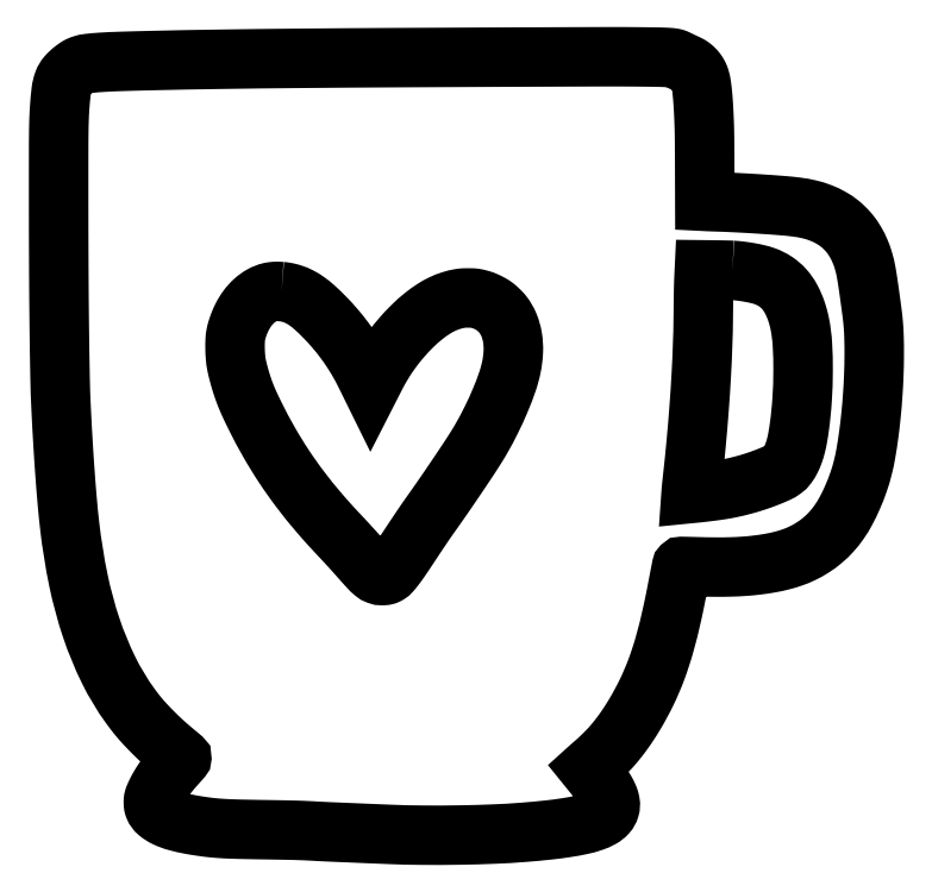
<metadata>
{"format":"dxf","ext":"dxf","renderer":"ezdxf+matplotlib","layout":"modelspace","background":"white","min_lineweight":24,"dpi":150}
</metadata>
<code>
0
SECTION
2
ENTITIES
0
POLYLINE
8
0
66
1
70
1
0
VERTEX
8
0
10
4623
20
4821
42
0.000331
0
VERTEX
8
0
10
3981
20
4818
42
0.001004
0
VERTEX
8
0
10
3544
20
4815
42
0.001444
0
VERTEX
8
0
10
3212
20
4811
42
0.002187
0
VERTEX
8
0
10
2924
20
4805
42
0.001864
0
VERTEX
8
0
10
2790
20
4802
42
0.007887
0
VERTEX
8
0
10
2710
20
4798
42
0.01198
0
VERTEX
8
0
10
2658
20
4793
42
0.05248
0
VERTEX
8
0
10
2628
20
4787
42
0.02191
0
VERTEX
8
0
10
2619
20
4784
42
0.02682
0
VERTEX
8
0
10
2612
20
4780
42
0.02253
0
VERTEX
8
0
10
2604
20
4775
42
0.009999
0
VERTEX
8
0
10
2594
20
4768
42
0.04999
0
VERTEX
8
0
10
2565
20
4741
42
0.09197
0
VERTEX
8
0
10
2549
20
4714
42
0.06052
0
VERTEX
8
0
10
2540
20
4676
42
0.01215
0
VERTEX
8
0
10
2533
20
4606
42
0.008083
0
VERTEX
8
0
10
2530
20
4557
42
0.006123
0
VERTEX
8
0
10
2529
20
4503
42
0.002682
0
VERTEX
8
0
10
2529
20
4419
42
0.000295
0
VERTEX
8
0
10
2529
20
4226
42
0.001091
0
VERTEX
8
0
10
2529
20
3922
42
0.00176
0
VERTEX
8
0
10
2531
20
3663
42
0.001948
0
VERTEX
8
0
10
2535
20
3456
42
0.007178
0
VERTEX
8
0
10
2539
20
3325
42
0.002784
0
VERTEX
8
0
10
2547
20
3180
42
0.00333
0
VERTEX
8
0
10
2556
20
3043
42
0.003634
0
VERTEX
8
0
10
2566
20
2921
42
0.006733
0
VERTEX
8
0
10
2576
20
2822
42
0.02237
0
VERTEX
8
0
10
2613
20
2591
42
0.03006
0
VERTEX
8
0
10
2668
20
2386
42
0.03323
0
VERTEX
8
0
10
2742
20
2207
42
0.04271
0
VERTEX
8
0
10
2833
20
2055
42
0.006889
0
VERTEX
8
0
10
2854
20
2027
42
0.01105
0
VERTEX
8
0
10
2872
20
2004
42
0.01097
0
VERTEX
8
0
10
2892
20
1982
42
0.006652
0
VERTEX
8
0
10
2916
20
1956
42
0.006251
0
VERTEX
8
0
10
2943
20
1929
42
0.007846
0
VERTEX
8
0
10
2969
20
1904
42
0.007808
0
VERTEX
8
0
10
2996
20
1880
42
0.00609
0
VERTEX
8
0
10
3026
20
1855
42
-0.001359
0
VERTEX
8
0
10
3037
20
1846
42
-0.00223
0
VERTEX
8
0
10
3045
20
1839
42
-0.000249
0
VERTEX
8
0
10
3053
20
1833
42
-0.234
0
VERTEX
8
0
10
3053
20
1832
42
-0.1662
0
VERTEX
8
0
10
3053
20
1831
42
-0.001254
0
VERTEX
8
0
10
3047
20
1824
42
-0.00363
0
VERTEX
8
0
10
3038
20
1815
42
-0.001211
0
VERTEX
8
0
10
3027
20
1802
42
0.01433
0
VERTEX
8
0
10
3001
20
1772
42
0.01712
0
VERTEX
8
0
10
2979
20
1743
42
0.01819
0
VERTEX
8
0
10
2960
20
1714
42
0.02172
0
VERTEX
8
0
10
2945
20
1685
42
0.009108
0
VERTEX
8
0
10
2937
20
1669
42
0.03577
0
VERTEX
8
0
10
2934
20
1659
42
0.04937
0
VERTEX
8
0
10
2932
20
1650
42
0.03042
0
VERTEX
8
0
10
2932
20
1640
42
0.01032
0
VERTEX
8
0
10
2933
20
1634
42
0.02323
0
VERTEX
8
0
10
2933
20
1630
42
0.02802
0
VERTEX
8
0
10
2934
20
1627
42
0.02432
0
VERTEX
8
0
10
2935
20
1623
42
0.1221
0
VERTEX
8
0
10
2953
20
1600
42
0.06192
0
VERTEX
8
0
10
2984
20
1579
42
0.04522
0
VERTEX
8
0
10
3030
20
1562
42
0.02076
0
VERTEX
8
0
10
3093
20
1548
42
0.006114
0
VERTEX
8
0
10
3110
20
1545
42
0.002592
0
VERTEX
8
0
10
3133
20
1541
42
0.002573
0
VERTEX
8
0
10
3156
20
1538
42
0.006701
0
VERTEX
8
0
10
3172
20
1536
42
0.01034
0
VERTEX
8
0
10
3215
20
1532
42
0.007876
0
VERTEX
8
0
10
3261
20
1530
42
0.0047
0
VERTEX
8
0
10
3326
20
1528
42
0.001033
0
VERTEX
8
0
10
3438
20
1526
42
-0.001176
0
VERTEX
8
0
10
3504
20
1525
42
-0.003264
0
VERTEX
8
0
10
3551
20
1524
42
-0.004072
0
VERTEX
8
0
10
3591
20
1522
42
-0.003002
0
VERTEX
8
0
10
3636
20
1520
42
0.00357
0
VERTEX
8
0
10
3649
20
1519
42
0.00042
0
VERTEX
8
0
10
3679
20
1517
42
0.000527
0
VERTEX
8
0
10
3714
20
1516
42
0.000559
0
VERTEX
8
0
10
3747
20
1514
42
-0.000158
0
VERTEX
8
0
10
3763
20
1514
42
-0.000131
0
VERTEX
8
0
10
3780
20
1513
42
-0.000133
0
VERTEX
8
0
10
3795
20
1512
42
-0.00036
0
VERTEX
8
0
10
3806
20
1512
42
0.000463
0
VERTEX
8
0
10
3829
20
1511
42
0.000166
0
VERTEX
8
0
10
3860
20
1510
42
0.000151
0
VERTEX
8
0
10
3898
20
1508
42
0.000112
0
VERTEX
8
0
10
3939
20
1507
42
0.008061
0
VERTEX
8
0
10
4079
20
1503
42
0.005962
0
VERTEX
8
0
10
4233
20
1504
42
0.006035
0
VERTEX
8
0
10
4384
20
1508
42
0.009882
0
VERTEX
8
0
10
4511
20
1516
42
0.006431
0
VERTEX
8
0
10
4610
20
1525
42
0.01175
0
VERTEX
8
0
10
4690
20
1535
42
0.01431
0
VERTEX
8
0
10
4755
20
1547
42
0.03046
0
VERTEX
8
0
10
4804
20
1560
42
0.04215
0
VERTEX
8
0
10
4840
20
1576
42
0.08495
0
VERTEX
8
0
10
4864
20
1595
42
0.1111
0
VERTEX
8
0
10
4876
20
1618
42
0.1158
0
VERTEX
8
0
10
4878
20
1643
42
0.01709
0
VERTEX
8
0
10
4876
20
1652
42
0.02435
0
VERTEX
8
0
10
4873
20
1659
42
0.02104
0
VERTEX
8
0
10
4870
20
1668
42
0.009097
0
VERTEX
8
0
10
4865
20
1679
42
0.02226
0
VERTEX
8
0
10
4855
20
1697
42
0.01455
0
VERTEX
8
0
10
4842
20
1717
42
0.01201
0
VERTEX
8
0
10
4825
20
1740
42
0.00658
0
VERTEX
8
0
10
4803
20
1768
42
0
0
VERTEX
8
0
10
4787
20
1788
42
0
0
VERTEX
8
0
10
4791
20
1792
42
-0.004246
0
VERTEX
8
0
10
4793
20
1794
42
-0.000488
0
VERTEX
8
0
10
4799
20
1799
42
-0.000588
0
VERTEX
8
0
10
4805
20
1805
42
-0.000479
0
VERTEX
8
0
10
4813
20
1811
42
0.01104
0
VERTEX
8
0
10
4830
20
1827
42
0.005706
0
VERTEX
8
0
10
4851
20
1847
42
0.005679
0
VERTEX
8
0
10
4871
20
1867
42
0.01296
0
VERTEX
8
0
10
4886
20
1884
42
0.01241
0
VERTEX
8
0
10
4911
20
1914
42
0.0115
0
VERTEX
8
0
10
4935
20
1946
42
0.01105
0
VERTEX
8
0
10
4959
20
1981
42
0.009487
0
VERTEX
8
0
10
4982
20
2018
42
0.02199
0
VERTEX
8
0
10
5033
20
2113
42
0.02339
0
VERTEX
8
0
10
5075
20
2209
42
0.02134
0
VERTEX
8
0
10
5110
20
2316
42
0.01355
0
VERTEX
8
0
10
5142
20
2444
42
0.002075
0
VERTEX
8
0
10
5148
20
2475
42
0.002606
0
VERTEX
8
0
10
5154
20
2505
42
0.002042
0
VERTEX
8
0
10
5161
20
2539
42
0.000725
0
VERTEX
8
0
10
5171
20
2588
42
-0.00053
0
VERTEX
8
0
10
5175
20
2611
42
-0.000873
0
VERTEX
8
0
10
5179
20
2631
42
-5.5e-05
0
VERTEX
8
0
10
5182
20
2648
42
-0.1489
0
VERTEX
8
0
10
5183
20
2649
42
-0.2043
0
VERTEX
8
0
10
5183
20
2649
42
-6.5e-05
0
VERTEX
8
0
10
5202
20
2649
42
-0.001084
0
VERTEX
8
0
10
5223
20
2648
42
-0.000656
0
VERTEX
8
0
10
5247
20
2648
42
0.005088
0
VERTEX
8
0
10
5326
20
2646
42
0.008802
0
VERTEX
8
0
10
5391
20
2647
42
0.01028
0
VERTEX
8
0
10
5449
20
2650
42
0.01249
0
VERTEX
8
0
10
5502
20
2655
42
0.01397
0
VERTEX
8
0
10
5559
20
2663
42
0.01937
0
VERTEX
8
0
10
5610
20
2674
42
0.02147
0
VERTEX
8
0
10
5655
20
2688
42
0.0273
0
VERTEX
8
0
10
5696
20
2704
42
0.03095
0
VERTEX
8
0
10
5742
20
2730
42
0.0331
0
VERTEX
8
0
10
5783
20
2761
42
0.0332
0
VERTEX
8
0
10
5821
20
2797
42
0.03152
0
VERTEX
8
0
10
5853
20
2838
42
0.02999
0
VERTEX
8
0
10
5883
20
2887
42
0.01965
0
VERTEX
8
0
10
5911
20
2945
42
0.01912
0
VERTEX
8
0
10
5936
20
3008
42
0.02203
0
VERTEX
8
0
10
5954
20
3070
42
0.01811
0
VERTEX
8
0
10
5967
20
3131
42
0.009455
0
VERTEX
8
0
10
5979
20
3207
42
0.008772
0
VERTEX
8
0
10
5989
20
3291
42
0.007817
0
VERTEX
8
0
10
5996
20
3380
42
0.007642
0
VERTEX
8
0
10
6001
20
3464
42
0.007993
0
VERTEX
8
0
10
6003
20
3547
42
0.008493
0
VERTEX
8
0
10
6002
20
3623
42
0.01476
0
VERTEX
8
0
10
5998
20
3686
42
0.01043
0
VERTEX
8
0
10
5994
20
3725
42
0.002166
0
VERTEX
8
0
10
5985
20
3793
42
0.00229
0
VERTEX
8
0
10
5976
20
3861
42
0.008326
0
VERTEX
8
0
10
5968
20
3904
42
0.02592
0
VERTEX
8
0
10
5957
20
3951
42
0.03006
0
VERTEX
8
0
10
5942
20
3994
42
0.03151
0
VERTEX
8
0
10
5922
20
4033
42
0.03515
0
VERTEX
8
0
10
5899
20
4067
42
0.01864
0
VERTEX
8
0
10
5890
20
4077
42
0.009407
0
VERTEX
8
0
10
5879
20
4089
42
0.009404
0
VERTEX
8
0
10
5867
20
4101
42
0.01906
0
VERTEX
8
0
10
5857
20
4109
42
0.04017
0
VERTEX
8
0
10
5818
20
4135
42
0.03632
0
VERTEX
8
0
10
5775
20
4156
42
0.03407
0
VERTEX
8
0
10
5726
20
4171
42
0.02719
0
VERTEX
8
0
10
5672
20
4181
42
0.01142
0
VERTEX
8
0
10
5610
20
4187
42
0.00348
0
VERTEX
8
0
10
5516
20
4194
42
0.003584
0
VERTEX
8
0
10
5414
20
4200
42
0.00507
0
VERTEX
8
0
10
5324
20
4203
42
-0.001064
0
VERTEX
8
0
10
5315
20
4204
42
-0.000864
0
VERTEX
8
0
10
5307
20
4204
42
-0.000872
0
VERTEX
8
0
10
5299
20
4204
42
-0.002271
0
VERTEX
8
0
10
5293
20
4205
42
0
0
VERTEX
8
0
10
5281
20
4205
42
0
0
VERTEX
8
0
10
5281
20
4352
42
0.000624
0
VERTEX
8
0
10
5280
20
4445
42
0.003003
0
VERTEX
8
0
10
5280
20
4498
42
0.004627
0
VERTEX
8
0
10
5278
20
4540
42
0.00329
0
VERTEX
8
0
10
5276
20
4586
42
0.005313
0
VERTEX
8
0
10
5274
20
4634
42
0.009163
0
VERTEX
8
0
10
5270
20
4673
42
0.01067
0
VERTEX
8
0
10
5266
20
4705
42
0.03218
0
VERTEX
8
0
10
5261
20
4726
42
0.03201
0
VERTEX
8
0
10
5257
20
4739
42
0.03367
0
VERTEX
8
0
10
5251
20
4751
42
0.03386
0
VERTEX
8
0
10
5243
20
4761
42
0.03316
0
VERTEX
8
0
10
5234
20
4771
42
0.01958
0
VERTEX
8
0
10
5227
20
4778
42
0.02961
0
VERTEX
8
0
10
5220
20
4783
42
0.02442
0
VERTEX
8
0
10
5211
20
4788
42
0.008909
0
VERTEX
8
0
10
5199
20
4794
42
-0.001937
0
VERTEX
8
0
10
5191
20
4797
42
-0.001245
0
VERTEX
8
0
10
5183
20
4801
42
-0.001251
0
VERTEX
8
0
10
5175
20
4805
42
-0.002349
0
VERTEX
8
0
10
5168
20
4808
42
0.006637
0
VERTEX
8
0
10
5161
20
4812
42
0.02046
0
VERTEX
8
0
10
5155
20
4814
42
0.0267
0
VERTEX
8
0
10
5151
20
4815
42
0.01985
0
VERTEX
8
0
10
5146
20
4816
42
0.02417
0
VERTEX
8
0
10
5130
20
4818
42
0.007803
0
VERTEX
8
0
10
5107
20
4819
42
0.005006
0
VERTEX
8
0
10
5074
20
4820
42
0.001265
0
VERTEX
8
0
10
5018
20
4821
42
0.001191
0
VERTEX
8
0
10
4953
20
4822
42
0.001575
0
VERTEX
8
0
10
4893
20
4822
42
0.00079
0
VERTEX
8
0
10
4809
20
4822
42
9.5e-05
0
SEQEND
0
POLYLINE
8
0
66
1
70
1
0
VERTEX
8
0
10
5398
20
3911
42
-0.01597
0
VERTEX
8
0
10
5435
20
3908
42
-0.01376
0
VERTEX
8
0
10
5473
20
3902
42
-0.01422
0
VERTEX
8
0
10
5509
20
3894
42
-0.02684
0
VERTEX
8
0
10
5537
20
3886
42
-0.05976
0
VERTEX
8
0
10
5582
20
3864
42
-0.0642
0
VERTEX
8
0
10
5619
20
3832
42
-0.05977
0
VERTEX
8
0
10
5648
20
3790
42
-0.04224
0
VERTEX
8
0
10
5671
20
3737
42
-0.009281
0
VERTEX
8
0
10
5676
20
3723
42
-0.00729
0
VERTEX
8
0
10
5680
20
3708
42
-0.007298
0
VERTEX
8
0
10
5683
20
3693
42
-0.009397
0
VERTEX
8
0
10
5686
20
3680
42
-0.03421
0
VERTEX
8
0
10
5697
20
3595
42
-0.01504
0
VERTEX
8
0
10
5700
20
3482
42
-0.01468
0
VERTEX
8
0
10
5696
20
3361
42
-0.01772
0
VERTEX
8
0
10
5684
20
3247
42
-0.009659
0
VERTEX
8
0
10
5677
20
3200
42
-0.01929
0
VERTEX
8
0
10
5669
20
3163
42
-0.02367
0
VERTEX
8
0
10
5660
20
3132
42
-0.02931
0
VERTEX
8
0
10
5648
20
3105
42
-0.04423
0
VERTEX
8
0
10
5633
20
3080
42
-0.074
0
VERTEX
8
0
10
5615
20
3062
42
-0.05321
0
VERTEX
8
0
10
5589
20
3047
42
-0.01353
0
VERTEX
8
0
10
5544
20
3028
42
-0.01395
0
VERTEX
8
0
10
5494
20
3010
42
-0.01341
0
VERTEX
8
0
10
5443
20
2995
42
-0.01351
0
VERTEX
8
0
10
5392
20
2983
42
-0.01474
0
VERTEX
8
0
10
5342
20
2974
42
-0.00381
0
VERTEX
8
0
10
5321
20
2971
42
-0.001899
0
VERTEX
8
0
10
5295
20
2968
42
-0.001882
0
VERTEX
8
0
10
5269
20
2965
42
-0.004602
0
VERTEX
8
0
10
5250
20
2963
42
1.5e-05
0
VERTEX
8
0
10
5244
20
2962
42
1.5e-05
0
VERTEX
8
0
10
5237
20
2961
42
1.5e-05
0
VERTEX
8
0
10
5232
20
2961
42
6.5e-05
0
VERTEX
8
0
10
5229
20
2960
42
0
0
VERTEX
8
0
10
5223
20
2960
42
0
0
VERTEX
8
0
10
5223
20
2970
42
-0.007539
0
VERTEX
8
0
10
5224
20
2976
42
-0.000834
0
VERTEX
8
0
10
5225
20
2990
42
-0.001017
0
VERTEX
8
0
10
5227
20
3006
42
-0.000823
0
VERTEX
8
0
10
5229
20
3024
42
0.004392
0
VERTEX
8
0
10
5244
20
3174
42
0.004559
0
VERTEX
8
0
10
5257
20
3323
42
0.00473
0
VERTEX
8
0
10
5266
20
3465
42
0.005896
0
VERTEX
8
0
10
5272
20
3598
42
-0.000477
0
VERTEX
8
0
10
5272
20
3611
42
-0.000498
0
VERTEX
8
0
10
5273
20
3624
42
-0.000478
0
VERTEX
8
0
10
5273
20
3635
42
-0.002192
0
VERTEX
8
0
10
5274
20
3641
42
0.007792
0
VERTEX
8
0
10
5274
20
3649
42
0.000341
0
VERTEX
8
0
10
5274
20
3677
42
0.000578
0
VERTEX
8
0
10
5275
20
3710
42
0.000412
0
VERTEX
8
0
10
5275
20
3747
42
-0.00069
0
VERTEX
8
0
10
5276
20
3803
42
-0.002689
0
VERTEX
8
0
10
5276
20
3837
42
-0.003701
0
VERTEX
8
0
10
5277
20
3866
42
-0.00239
0
VERTEX
8
0
10
5279
20
3899
42
0
0
VERTEX
8
0
10
5279
20
3913
42
0
0
VERTEX
8
0
10
5330
20
3913
42
-0.001526
0
VERTEX
8
0
10
5351
20
3912
42
-0.001608
0
VERTEX
8
0
10
5371
20
3912
42
-0.001536
0
VERTEX
8
0
10
5388
20
3911
42
-0.007258
0
SEQEND
0
POLYLINE
8
0
66
1
70
1
0
VERTEX
8
0
10
3478
20
3820
42
-0.02184
0
VERTEX
8
0
10
3488
20
3819
42
-0.01217
0
VERTEX
8
0
10
3500
20
3817
42
-0.01198
0
VERTEX
8
0
10
3512
20
3815
42
-0.01615
0
VERTEX
8
0
10
3523
20
3811
42
-0.04124
0
VERTEX
8
0
10
3555
20
3798
42
-0.0358
0
VERTEX
8
0
10
3586
20
3779
42
-0.02906
0
VERTEX
8
0
10
3620
20
3752
42
-0.01418
0
VERTEX
8
0
10
3660
20
3714
42
-0.0166
0
VERTEX
8
0
10
3705
20
3665
42
-0.01747
0
VERTEX
8
0
10
3745
20
3614
42
-0.01748
0
VERTEX
8
0
10
3783
20
3560
42
-0.01671
0
VERTEX
8
0
10
3817
20
3503
42
-0.006576
0
VERTEX
8
0
10
3821
20
3496
42
-0.001649
0
VERTEX
8
0
10
3827
20
3483
42
-0.001683
0
VERTEX
8
0
10
3834
20
3469
42
-0.001695
0
VERTEX
8
0
10
3841
20
3455
42
0
0
VERTEX
8
0
10
3858
20
3420
42
0
0
VERTEX
8
0
10
3873
20
3449
42
-0.001626
0
VERTEX
8
0
10
3884
20
3469
42
-0.00583
0
VERTEX
8
0
10
3891
20
3483
42
-0.006764
0
VERTEX
8
0
10
3897
20
3495
42
-0.002802
0
VERTEX
8
0
10
3907
20
3510
42
-0.02216
0
VERTEX
8
0
10
3945
20
3568
42
-0.02053
0
VERTEX
8
0
10
3989
20
3623
42
-0.02092
0
VERTEX
8
0
10
4036
20
3674
42
-0.02589
0
VERTEX
8
0
10
4084
20
3717
42
-0.02347
0
VERTEX
8
0
10
4124
20
3745
42
-0.03308
0
VERTEX
8
0
10
4162
20
3767
42
-0.03556
0
VERTEX
8
0
10
4200
20
3782
42
-0.03496
0
VERTEX
8
0
10
4240
20
3792
42
-0.01496
0
VERTEX
8
0
10
4247
20
3793
42
-0.01312
0
VERTEX
8
0
10
4254
20
3793
42
-0.009984
0
VERTEX
8
0
10
4262
20
3793
42
-0.003915
0
VERTEX
8
0
10
4274
20
3793
42
-0.003241
0
VERTEX
8
0
10
4287
20
3793
42
-0.0154
0
VERTEX
8
0
10
4295
20
3793
42
-0.02165
0
VERTEX
8
0
10
4301
20
3792
42
-0.01123
0
VERTEX
8
0
10
4309
20
3791
42
-0.007674
0
VERTEX
8
0
10
4315
20
3789
42
-0.004857
0
VERTEX
8
0
10
4321
20
3788
42
-0.004877
0
VERTEX
8
0
10
4327
20
3786
42
-0.008967
0
VERTEX
8
0
10
4332
20
3785
42
-0.02434
0
VERTEX
8
0
10
4344
20
3780
42
-0.01307
0
VERTEX
8
0
10
4359
20
3773
42
-0.01307
0
VERTEX
8
0
10
4373
20
3766
42
-0.02599
0
VERTEX
8
0
10
4383
20
3759
42
-0.02252
0
VERTEX
8
0
10
4392
20
3752
42
-0.01273
0
VERTEX
8
0
10
4403
20
3742
42
-0.01273
0
VERTEX
8
0
10
4413
20
3732
42
-0.02382
0
VERTEX
8
0
10
4421
20
3723
42
-0.06833
0
VERTEX
8
0
10
4447
20
3679
42
-0.05682
0
VERTEX
8
0
10
4462
20
3625
42
-0.05162
0
VERTEX
8
0
10
4465
20
3565
42
-0.03952
0
VERTEX
8
0
10
4457
20
3500
42
-0.03279
0
VERTEX
8
0
10
4440
20
3436
42
-0.01637
0
VERTEX
8
0
10
4410
20
3358
42
-0.01542
0
VERTEX
8
0
10
4372
20
3275
42
-0.01506
0
VERTEX
8
0
10
4329
20
3193
42
-0.00904
0
VERTEX
8
0
10
4313
20
3166
42
-0.00446
0
VERTEX
8
0
10
4291
20
3132
42
-0.003516
0
VERTEX
8
0
10
4263
20
3090
42
-0.001679
0
VERTEX
8
0
10
4227
20
3035
42
-0.000938
0
VERTEX
8
0
10
4193
20
2985
42
-0.001824
0
VERTEX
8
0
10
4166
20
2945
42
-0.00193
0
VERTEX
8
0
10
4139
20
2907
42
-0.001204
0
VERTEX
8
0
10
4107
20
2862
42
0.004683
0
VERTEX
8
0
10
4091
20
2839
42
0.001725
0
VERTEX
8
0
10
4069
20
2806
42
0.001526
0
VERTEX
8
0
10
4042
20
2766
42
0.001016
0
VERTEX
8
0
10
4012
20
2720
42
-0.005083
0
VERTEX
8
0
10
3983
20
2677
42
-0.01287
0
VERTEX
8
0
10
3961
20
2647
42
-0.01609
0
VERTEX
8
0
10
3944
20
2626
42
-0.0707
0
VERTEX
8
0
10
3932
20
2616
42
-0.03655
0
VERTEX
8
0
10
3926
20
2613
42
-0.04784
0
VERTEX
8
0
10
3921
20
2611
42
-0.04026
0
VERTEX
8
0
10
3915
20
2610
42
-0.0175
0
VERTEX
8
0
10
3906
20
2610
42
-0.08957
0
VERTEX
8
0
10
3888
20
2613
42
-0.08271
0
VERTEX
8
0
10
3872
20
2622
42
-0.03666
0
VERTEX
8
0
10
3851
20
2642
42
-0.004605
0
VERTEX
8
0
10
3809
20
2690
42
0.002707
0
VERTEX
8
0
10
3792
20
2709
42
0.00189
0
VERTEX
8
0
10
3772
20
2731
42
0.001855
0
VERTEX
8
0
10
3752
20
2753
42
0.002202
0
VERTEX
8
0
10
3732
20
2774
42
-0.00172
0
VERTEX
8
0
10
3703
20
2805
42
-0.003265
0
VERTEX
8
0
10
3680
20
2830
42
-0.003725
0
VERTEX
8
0
10
3659
20
2853
42
-0.003291
0
VERTEX
8
0
10
3638
20
2878
42
-0.01443
0
VERTEX
8
0
10
3559
20
2976
42
-0.0164
0
VERTEX
8
0
10
3489
20
3075
42
-0.01641
0
VERTEX
8
0
10
3425
20
3178
42
-0.01451
0
VERTEX
8
0
10
3366
20
3290
42
-0.004603
0
VERTEX
8
0
10
3348
20
3327
42
-0.008762
0
VERTEX
8
0
10
3334
20
3358
42
-0.01023
0
VERTEX
8
0
10
3322
20
3386
42
-0.01018
0
VERTEX
8
0
10
3312
20
3414
42
-0.008549
0
VERTEX
8
0
10
3305
20
3438
42
-0.006401
0
VERTEX
8
0
10
3297
20
3465
42
-0.006495
0
VERTEX
8
0
10
3290
20
3491
42
-0.01359
0
VERTEX
8
0
10
3286
20
3510
42
-0.02634
0
VERTEX
8
0
10
3282
20
3541
42
-0.01591
0
VERTEX
8
0
10
3280
20
3578
42
-0.01584
0
VERTEX
8
0
10
3281
20
3614
42
-0.03844
0
VERTEX
8
0
10
3284
20
3640
42
-0.02232
0
VERTEX
8
0
10
3288
20
3656
42
-0.01375
0
VERTEX
8
0
10
3294
20
3675
42
-0.01344
0
VERTEX
8
0
10
3302
20
3694
42
-0.01646
0
VERTEX
8
0
10
3310
20
3711
42
-0.04273
0
VERTEX
8
0
10
3333
20
3750
42
-0.05122
0
VERTEX
8
0
10
3362
20
3782
42
-0.05537
0
VERTEX
8
0
10
3394
20
3805
42
-0.06831
0
VERTEX
8
0
10
3429
20
3818
42
-0.02382
0
VERTEX
8
0
10
3437
20
3820
42
-0.01254
0
VERTEX
8
0
10
3447
20
3821
42
-0.01253
0
VERTEX
8
0
10
3456
20
3821
42
-0.02518
0
VERTEX
8
0
10
3464
20
3821
42
-0.000478
0
VERTEX
8
0
10
3467
20
3821
42
-0.000183
0
VERTEX
8
0
10
3471
20
3821
42
-0.000181
0
VERTEX
8
0
10
3475
20
3821
42
-0.000223
0
SEQEND
0
ENDSEC
0
EOF

</code>
